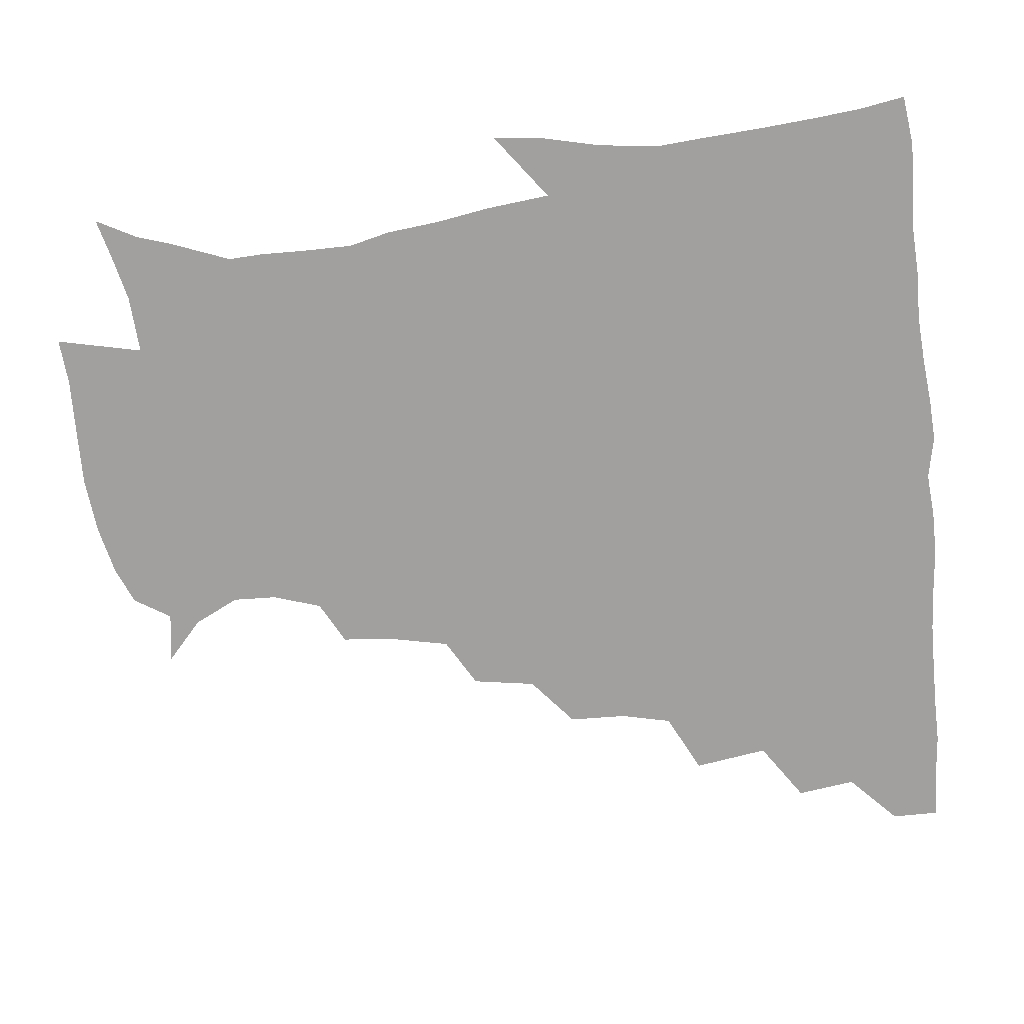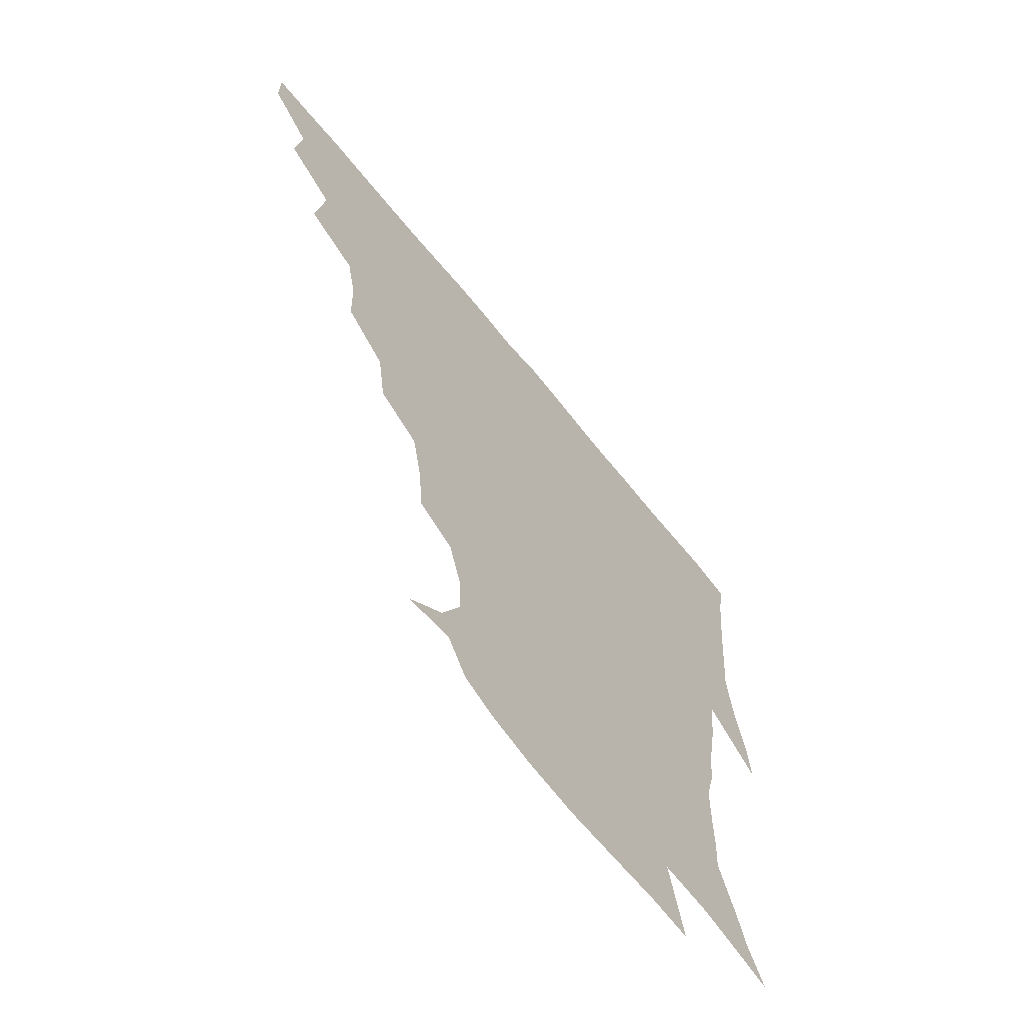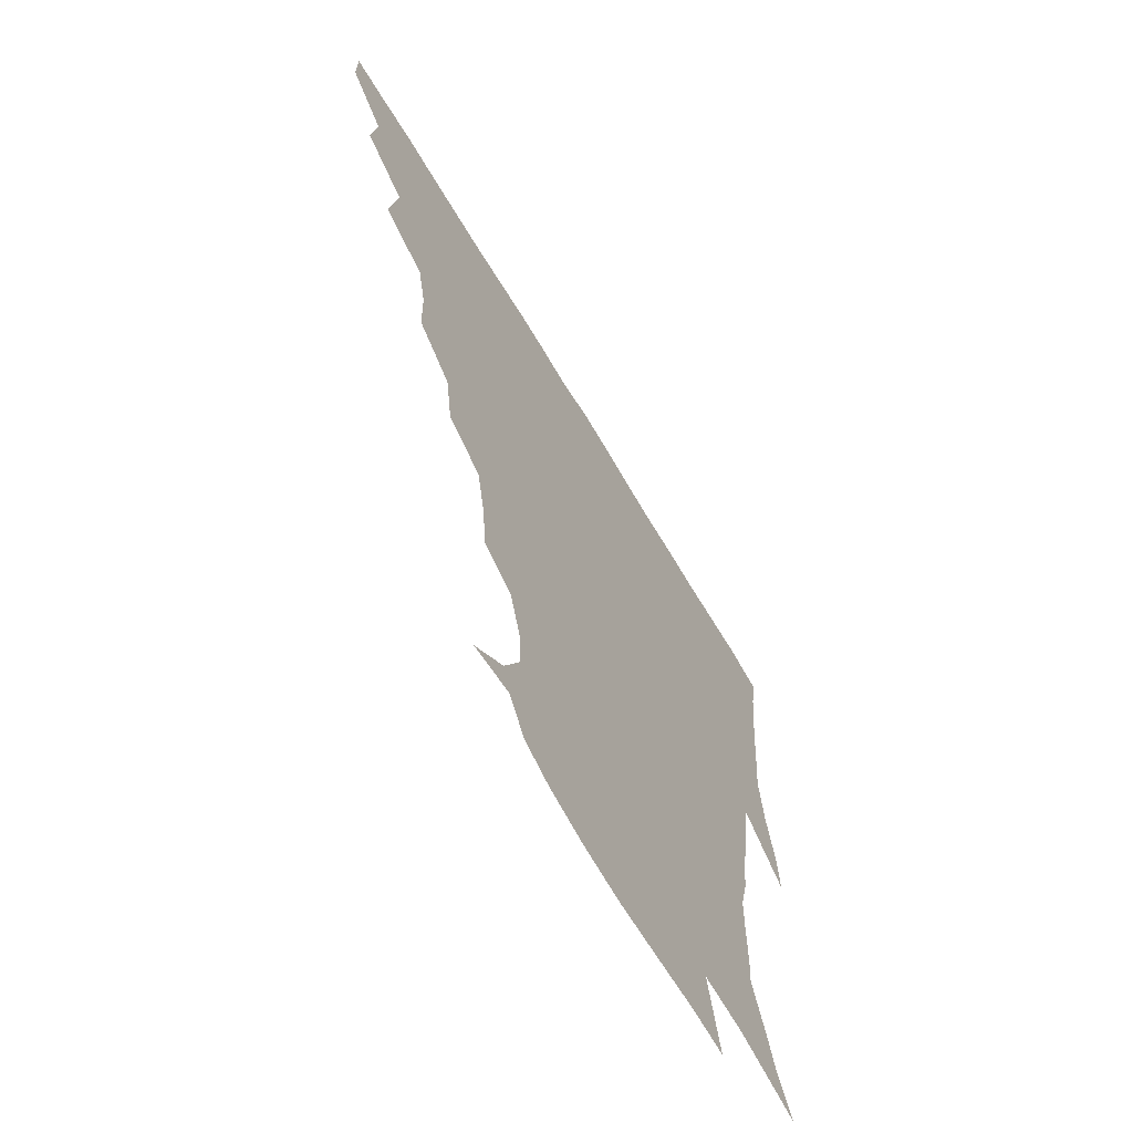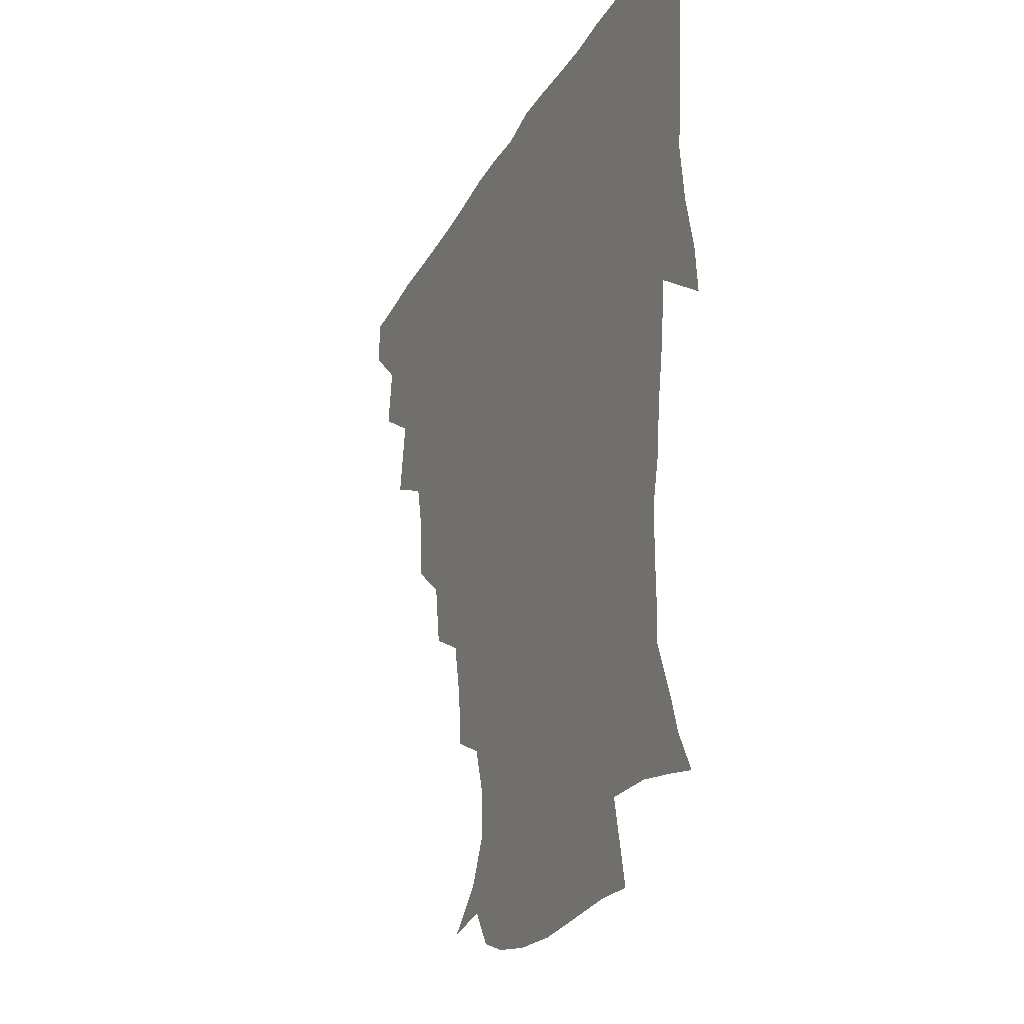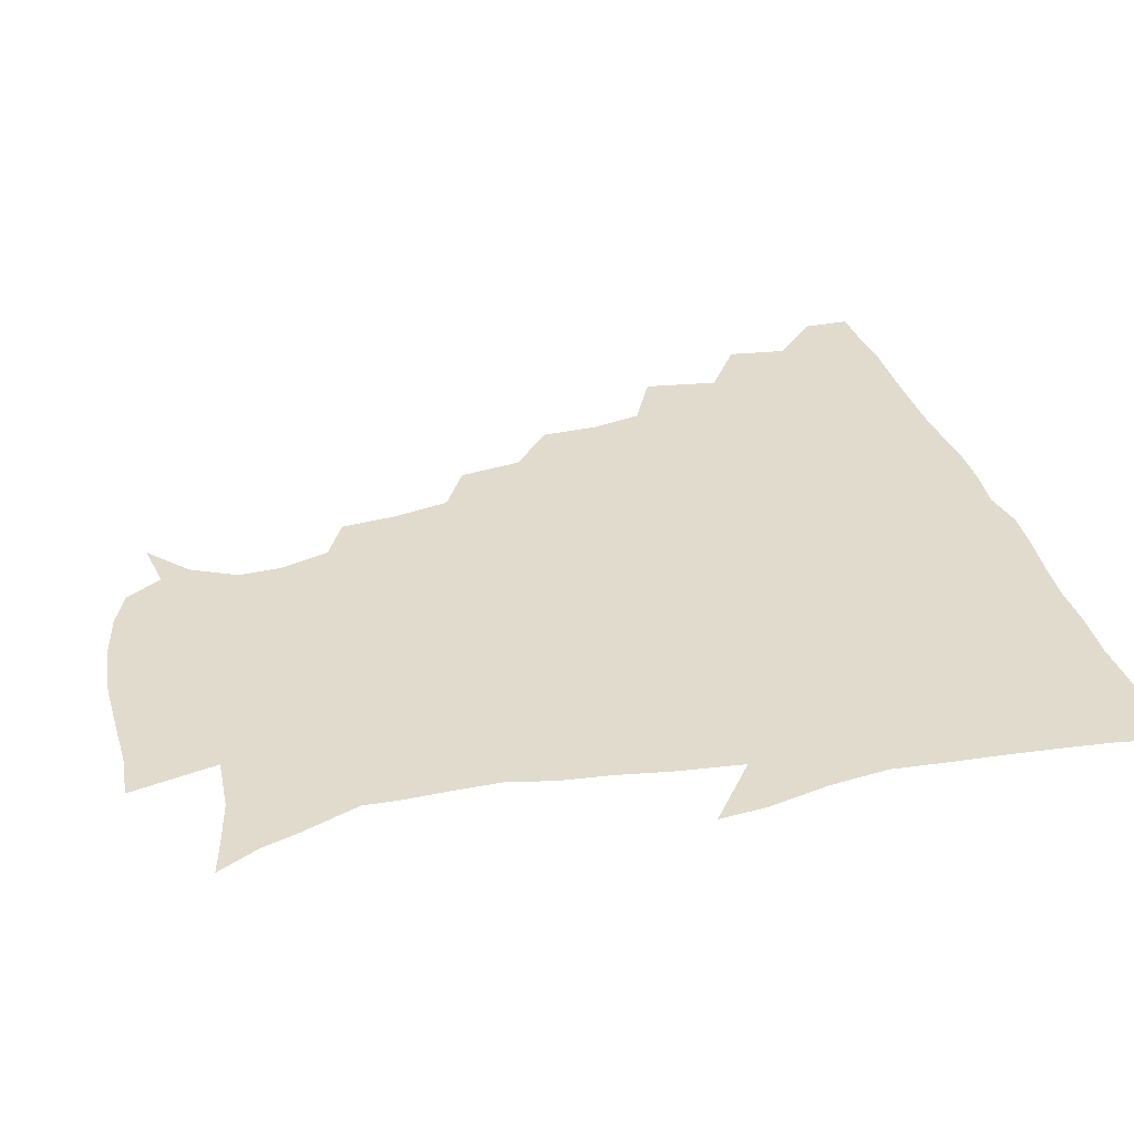
<metadata>
{"format":"obj","ext":"obj","renderer":"f3d","projection":"perspective","resolution":1024,"background":"white","views":[{"elev":-71.8,"azim":95.6,"up":"+Z"},{"elev":-65.0,"azim":-51.2,"up":"+Y"},{"elev":-65.4,"azim":-59.4,"up":"+Y"},{"elev":-27.3,"azim":66.7,"up":"+Y"},{"elev":33.9,"azim":74.6,"up":"+Z"}]}
</metadata>
<code>
v 436.1 419.6 0
v 436.2 435.2 0
v 449.3 384.6 0
v 452.1 403.9 0
v 452.6 420.2 0
v 451.7 435.7 0
v 464.4 347 0
v 468.3 371.5 0
v 469 390.2 0
v 467.7 405.3 0
v 467.3 420.6 0
v 466.8 436.9 0
v 487.9 301.3 0
v 487.5 320.3 0
v 483.8 337.1 0
v 483.8 357.6 0
v 484.7 376 0
v 484.3 391.6 0
v 483 406.1 0
v 482.2 421.2 0
v 481.8 436.6 0
v 506.8 266.9 0
v 503.7 287.8 0
v 500.9 305.8 0
v 503.3 331.8 0
v 499.1 343.8 0
v 500.3 362.5 0
v 499.3 377.2 0
v 498.5 391.8 0
v 498 406.3 0
v 497.6 420.8 0
v 496.8 436.6 0
v 528.1 220.5 0
v 526.5 238.7 0
v 522.7 257.6 0
v 519.2 278.7 0
v 516.9 295.8 0
v 516.6 316.2 0
v 516.5 334.5 0
v 514.1 346.9 0
v 515.4 364.5 0
v 514.1 377.9 0
v 513.3 392.1 0
v 512.6 406.5 0
v 512.1 421.2 0
v 511.8 436.7 0
v 526.4 155.3 0
v 540.1 167.4 0
v 547.6 182.4 0
v 547.2 196.8 0
v 542.1 212.9 0
v 539.5 233.7 0
v 536.6 249.4 0
v 534.1 267.7 0
v 531.9 283.8 0
v 531.5 303.3 0
v 530.4 318.4 0
v 529.8 334.6 0
v 529.5 349.5 0
v 529.4 364.3 0
v 528.9 378.2 0
v 527.7 392.3 0
v 527.5 406.6 0
v 526.9 421.5 0
v 526.5 437.6 0
v 543.4 157.7 0
v 554.8 175 0
v 556.9 191.4 0
v 554.7 204.1 0
v 552.2 222.9 0
v 550.9 241.8 0
v 548.6 256 0
v 546.5 270.9 0
v 545.8 288.7 0
v 545 305.6 0
v 544.7 321 0
v 544.3 335.8 0
v 544 350.2 0
v 544.7 365.5 0
v 543.8 378.4 0
v 542.9 392.3 0
v 542.5 406.7 0
v 541.5 422.5 0
v 540.9 438.8 0
v 550.9 145.6 0
v 560.1 161.1 0
v 566.7 180.2 0
v 566.4 196.5 0
v 566.1 211.9 0
v 563.5 229.2 0
v 563 244.9 0
v 561.2 259.5 0
v 560.3 276.2 0
v 559.9 292.4 0
v 559 306.1 0
v 558.6 321.9 0
v 558.7 336.5 0
v 558.2 350 0
v 558.4 365.1 0
v 558 378.4 0
v 557.6 392.2 0
v 557.8 406.1 0
v 557 420.8 0
v 555.4 438.7 0
v 562.9 140.3 0
v 575.5 165.5 0
v 578.5 183.6 0
v 577.6 197 0
v 576.9 217.8 0
v 575.9 229.7 0
v 575.5 246.1 0
v 574.3 261.3 0
v 573.5 277.4 0
v 573.1 293.6 0
v 573.6 308.7 0
v 572.5 320.5 0
v 572.7 336.4 0
v 572.7 350.4 0
v 572.8 364.7 0
v 572.6 378.3 0
v 572.4 392.2 0
v 572.3 406.1 0
v 571.5 421 0
v 570.3 437.3 0
v 579.3 136.4 0
v 588.6 166.4 0
v 590 185.1 0
v 590.7 199.5 0
v 588.5 217.2 0
v 588.7 229.6 0
v 587.6 248.3 0
v 587.4 263.6 0
v 587.4 278.6 0
v 586.9 293.1 0
v 587.1 309.6 0
v 587.3 323.3 0
v 587.5 338 0
v 587.4 351.3 0
v 587.5 365 0
v 587.6 378.6 0
v 587.4 392.3 0
v 587 406.1 0
v 585.7 421.8 0
v 584.1 440 0
v 597.7 134.4 0
v 601.8 166.6 0
v 602 186.2 0
v 602.3 204.2 0
v 601.9 217.6 0
v 602 232.7 0
v 600.8 248.9 0
v 600.3 263.8 0
v 600.8 279.1 0
v 600.8 294.3 0
v 600.9 309.5 0
v 601.3 322.7 0
v 601.3 337.3 0
v 601.5 350.6 0
v 601.9 365.1 0
v 602.2 378.9 0
v 602.1 392.5 0
v 601.3 407 0
v 600.4 421.9 0
v 598.2 439.1 0
v 616.8 134.6 0
v 615.4 166.5 0
v 614.8 186.4 0
v 614.4 201.3 0
v 614.1 217.8 0
v 613.9 234.8 0
v 613.7 250.7 0
v 614.2 263.3 0
v 613.9 279.6 0
v 614.4 294.1 0
v 614.5 309.3 0
v 615.2 324.2 0
v 615.4 337.5 0
v 615.8 351.6 0
v 616.2 365.4 0
v 616.7 379.3 0
v 616.7 392.8 0
v 616.6 406.6 0
v 615.1 421.9 0
v 613.3 437.5 0
v 634.9 134.9 0
v 629.7 164.2 0
v 627.4 184.1 0
v 626.7 200.2 0
v 626.1 217.9 0
v 626 234.3 0
v 626.3 248.3 0
v 627.3 263.7 0
v 627.5 277.8 0
v 628 292.9 0
v 628.3 307.4 0
v 628.5 323.8 0
v 629.2 337.9 0
v 629.6 351.3 0
v 630.1 365.8 0
v 630.8 379.6 0
v 631 393 0
v 631.3 406.8 0
v 630.9 421 0
v 629.1 436.3 0
v 650.1 133.5 0
v 644.1 161.9 0
v 640.3 182 0
v 638.6 199.6 0
v 637.8 216.5 0
v 637.8 232.7 0
v 638.8 245.6 0
v 639.3 262.6 0
v 640.7 276.3 0
v 641.4 291.4 0
v 642.1 305.9 0
v 641.8 322.6 0
v 642.2 338.2 0
v 643.4 350.8 0
v 644.1 364.6 0
v 644.7 379.6 0
v 645.9 393.8 0
v 646.3 406.8 0
v 646.1 420.6 0
v 643.8 436.6 0
v 662.9 160.6 0
v 655 178.6 0
v 651.7 194.9 0
v 649.2 213.3 0
v 649.6 228.1 0
v 650.8 241.7 0
v 651.5 257.6 0
v 653 273.2 0
v 653.9 289.7 0
v 654.9 306.2 0
v 655.7 320.9 0
v 655.7 336.1 0
v 656.4 351 0
v 657.4 364.8 0
v 658.4 379.5 0
v 659.4 393.3 0
v 660.1 406.9 0
v 660.6 420.9 0
v 660.4 435.6 0
v 678.8 156.7 0
v 668.8 175.2 0
v 663.9 191.6 0
v 661 207 0
v 661 222.1 0
v 661.6 236.8 0
v 663.2 250.9 0
v 664.5 268.1 0
v 666.1 285 0
v 668.1 301.5 0
v 669.4 318.1 0
v 669 333.6 0
v 668.9 349.6 0
v 669.7 365.1 0
v 671.5 378.7 0
v 672.8 393.2 0
v 674.1 406.5 0
v 675 420.5 0
v 675.3 436.2 0
v 691.2 153.3 0
v 684.3 166.8 0
v 680.7 178.6 0
v 673.5 197.8 0
v 674.1 209 0
v 673.9 223.8 0
v 674.1 240.4 0
v 677.4 254 0
v 679.4 271.4 0
v 682.5 289.4 0
v 684.8 310.3 0
v 682.8 328.1 0
v 682.7 343.4 0
v 683.2 359.4 0
v 684.4 375.6 0
v 685.8 391.6 0
v 687.9 405.7 0
v 689.1 419.7 0
v 690.4 436.5 0
v 706.3 293.8 0
v 704.9 309.5 0
v 700.4 329.5 0
v 698.1 349.1 0
v 699.5 366 0
v 700.7 384.3 0
v 702.3 402.7 0
v 704 418.9 0
v 706.7 434.3 0
f 4 5 1
f 1 5 2
f 5 6 2
f 8 9 3
f 3 9 4
f 9 10 4
f 4 10 5
f 10 11 5
f 5 11 6
f 11 12 6
f 15 16 7
f 7 16 8
f 16 17 8
f 8 17 9
f 17 18 9
f 9 18 10
f 18 19 10
f 10 19 11
f 19 20 11
f 11 20 12
f 20 21 12
f 23 24 13
f 13 24 14
f 24 25 14
f 14 25 15
f 25 26 15
f 15 26 16
f 26 27 16
f 16 27 17
f 27 28 17
f 17 28 18
f 28 29 18
f 18 29 19
f 29 30 19
f 19 30 20
f 30 31 20
f 20 31 21
f 31 32 21
f 35 36 22
f 22 36 23
f 36 37 23
f 23 37 24
f 37 38 24
f 24 38 25
f 38 39 25
f 25 39 26
f 39 40 26
f 26 40 27
f 40 41 27
f 27 41 28
f 41 42 28
f 28 42 29
f 42 43 29
f 29 43 30
f 43 44 30
f 30 44 31
f 44 45 31
f 31 45 32
f 45 46 32
f 51 52 33
f 33 52 34
f 52 53 34
f 34 53 35
f 53 54 35
f 35 54 36
f 54 55 36
f 36 55 37
f 55 56 37
f 37 56 38
f 56 57 38
f 38 57 39
f 57 58 39
f 39 58 40
f 58 59 40
f 40 59 41
f 59 60 41
f 41 60 42
f 60 61 42
f 42 61 43
f 61 62 43
f 43 62 44
f 62 63 44
f 44 63 45
f 63 64 45
f 45 64 46
f 64 65 46
f 47 66 48
f 66 67 48
f 48 67 49
f 67 68 49
f 49 68 50
f 68 69 50
f 50 69 51
f 69 70 51
f 51 70 52
f 70 71 52
f 52 71 53
f 71 72 53
f 53 72 54
f 72 73 54
f 54 73 55
f 73 74 55
f 55 74 56
f 74 75 56
f 56 75 57
f 75 76 57
f 57 76 58
f 76 77 58
f 58 77 59
f 77 78 59
f 59 78 60
f 78 79 60
f 60 79 61
f 79 80 61
f 61 80 62
f 80 81 62
f 62 81 63
f 81 82 63
f 63 82 64
f 82 83 64
f 64 83 65
f 83 84 65
f 85 86 66
f 66 86 67
f 86 87 67
f 67 87 68
f 87 88 68
f 68 88 69
f 88 89 69
f 69 89 70
f 89 90 70
f 70 90 71
f 90 91 71
f 71 91 72
f 91 92 72
f 72 92 73
f 92 93 73
f 73 93 74
f 93 94 74
f 74 94 75
f 94 95 75
f 75 95 76
f 95 96 76
f 76 96 77
f 96 97 77
f 77 97 78
f 97 98 78
f 78 98 79
f 98 99 79
f 79 99 80
f 99 100 80
f 80 100 81
f 100 101 81
f 81 101 82
f 101 102 82
f 82 102 83
f 102 103 83
f 83 103 84
f 103 104 84
f 85 105 86
f 105 106 86
f 86 106 87
f 106 107 87
f 87 107 88
f 107 108 88
f 88 108 89
f 108 109 89
f 89 109 90
f 109 110 90
f 90 110 91
f 110 111 91
f 91 111 92
f 111 112 92
f 92 112 93
f 112 113 93
f 93 113 94
f 113 114 94
f 94 114 95
f 114 115 95
f 95 115 96
f 115 116 96
f 96 116 97
f 116 117 97
f 97 117 98
f 117 118 98
f 98 118 99
f 118 119 99
f 99 119 100
f 119 120 100
f 100 120 101
f 120 121 101
f 101 121 102
f 121 122 102
f 102 122 103
f 122 123 103
f 103 123 104
f 123 124 104
f 105 125 106
f 125 126 106
f 106 126 107
f 126 127 107
f 107 127 108
f 127 128 108
f 108 128 109
f 128 129 109
f 109 129 110
f 129 130 110
f 110 130 111
f 130 131 111
f 111 131 112
f 131 132 112
f 112 132 113
f 132 133 113
f 113 133 114
f 133 134 114
f 114 134 115
f 134 135 115
f 115 135 116
f 135 136 116
f 116 136 117
f 136 137 117
f 117 137 118
f 137 138 118
f 118 138 119
f 138 139 119
f 119 139 120
f 139 140 120
f 120 140 121
f 140 141 121
f 121 141 122
f 141 142 122
f 122 142 123
f 142 143 123
f 123 143 124
f 143 144 124
f 125 145 126
f 145 146 126
f 126 146 127
f 146 147 127
f 127 147 128
f 147 148 128
f 128 148 129
f 148 149 129
f 129 149 130
f 149 150 130
f 130 150 131
f 150 151 131
f 131 151 132
f 151 152 132
f 132 152 133
f 152 153 133
f 133 153 134
f 153 154 134
f 134 154 135
f 154 155 135
f 135 155 136
f 155 156 136
f 136 156 137
f 156 157 137
f 137 157 138
f 157 158 138
f 138 158 139
f 158 159 139
f 139 159 140
f 159 160 140
f 140 160 141
f 160 161 141
f 141 161 142
f 161 162 142
f 142 162 143
f 162 163 143
f 143 163 144
f 163 164 144
f 145 165 146
f 165 166 146
f 146 166 147
f 166 167 147
f 147 167 148
f 167 168 148
f 148 168 149
f 168 169 149
f 149 169 150
f 169 170 150
f 150 170 151
f 170 171 151
f 151 171 152
f 171 172 152
f 152 172 153
f 172 173 153
f 153 173 154
f 173 174 154
f 154 174 155
f 174 175 155
f 155 175 156
f 175 176 156
f 156 176 157
f 176 177 157
f 157 177 158
f 177 178 158
f 158 178 159
f 178 179 159
f 159 179 160
f 179 180 160
f 160 180 161
f 180 181 161
f 161 181 162
f 181 182 162
f 162 182 163
f 182 183 163
f 163 183 164
f 183 184 164
f 165 185 166
f 185 186 166
f 166 186 167
f 186 187 167
f 167 187 168
f 187 188 168
f 168 188 169
f 188 189 169
f 169 189 170
f 189 190 170
f 170 190 171
f 190 191 171
f 171 191 172
f 191 192 172
f 172 192 173
f 192 193 173
f 173 193 174
f 193 194 174
f 174 194 175
f 194 195 175
f 175 195 176
f 195 196 176
f 176 196 177
f 196 197 177
f 177 197 178
f 197 198 178
f 178 198 179
f 198 199 179
f 179 199 180
f 199 200 180
f 180 200 181
f 200 201 181
f 181 201 182
f 201 202 182
f 182 202 183
f 202 203 183
f 183 203 184
f 203 204 184
f 185 205 186
f 205 206 186
f 186 206 187
f 206 207 187
f 187 207 188
f 207 208 188
f 188 208 189
f 208 209 189
f 189 209 190
f 209 210 190
f 190 210 191
f 210 211 191
f 191 211 192
f 211 212 192
f 192 212 193
f 212 213 193
f 193 213 194
f 213 214 194
f 194 214 195
f 214 215 195
f 195 215 196
f 215 216 196
f 196 216 197
f 216 217 197
f 197 217 198
f 217 218 198
f 198 218 199
f 218 219 199
f 199 219 200
f 219 220 200
f 200 220 201
f 220 221 201
f 201 221 202
f 221 222 202
f 202 222 203
f 222 223 203
f 203 223 204
f 223 224 204
f 206 225 207
f 225 226 207
f 207 226 208
f 226 227 208
f 208 227 209
f 227 228 209
f 209 228 210
f 228 229 210
f 210 229 211
f 229 230 211
f 211 230 212
f 230 231 212
f 212 231 213
f 231 232 213
f 213 232 214
f 232 233 214
f 214 233 215
f 233 234 215
f 215 234 216
f 234 235 216
f 216 235 217
f 235 236 217
f 217 236 218
f 236 237 218
f 218 237 219
f 237 238 219
f 219 238 220
f 238 239 220
f 220 239 221
f 239 240 221
f 221 240 222
f 240 241 222
f 222 241 223
f 241 242 223
f 223 242 224
f 242 243 224
f 225 244 226
f 244 245 226
f 226 245 227
f 245 246 227
f 227 246 228
f 246 247 228
f 228 247 229
f 247 248 229
f 229 248 230
f 248 249 230
f 230 249 231
f 249 250 231
f 231 250 232
f 250 251 232
f 232 251 233
f 251 252 233
f 233 252 234
f 252 253 234
f 234 253 235
f 253 254 235
f 235 254 236
f 254 255 236
f 236 255 237
f 255 256 237
f 237 256 238
f 256 257 238
f 238 257 239
f 257 258 239
f 239 258 240
f 258 259 240
f 240 259 241
f 259 260 241
f 241 260 242
f 260 261 242
f 242 261 243
f 261 262 243
f 244 263 245
f 263 264 245
f 245 264 246
f 264 265 246
f 246 265 247
f 265 266 247
f 247 266 248
f 266 267 248
f 248 267 249
f 267 268 249
f 249 268 250
f 268 269 250
f 250 269 251
f 269 270 251
f 251 270 252
f 270 271 252
f 252 271 253
f 271 272 253
f 253 272 254
f 272 273 254
f 254 273 255
f 273 274 255
f 255 274 256
f 274 275 256
f 256 275 257
f 275 276 257
f 257 276 258
f 276 277 258
f 258 277 259
f 277 278 259
f 259 278 260
f 278 279 260
f 260 279 261
f 279 280 261
f 261 280 262
f 280 281 262
f 273 282 274
f 282 283 274
f 274 283 275
f 283 284 275
f 275 284 276
f 284 285 276
f 276 285 277
f 285 286 277
f 277 286 278
f 286 287 278
f 278 287 279
f 287 288 279
f 279 288 280
f 288 289 280
f 280 289 281
f 289 290 281

</code>
